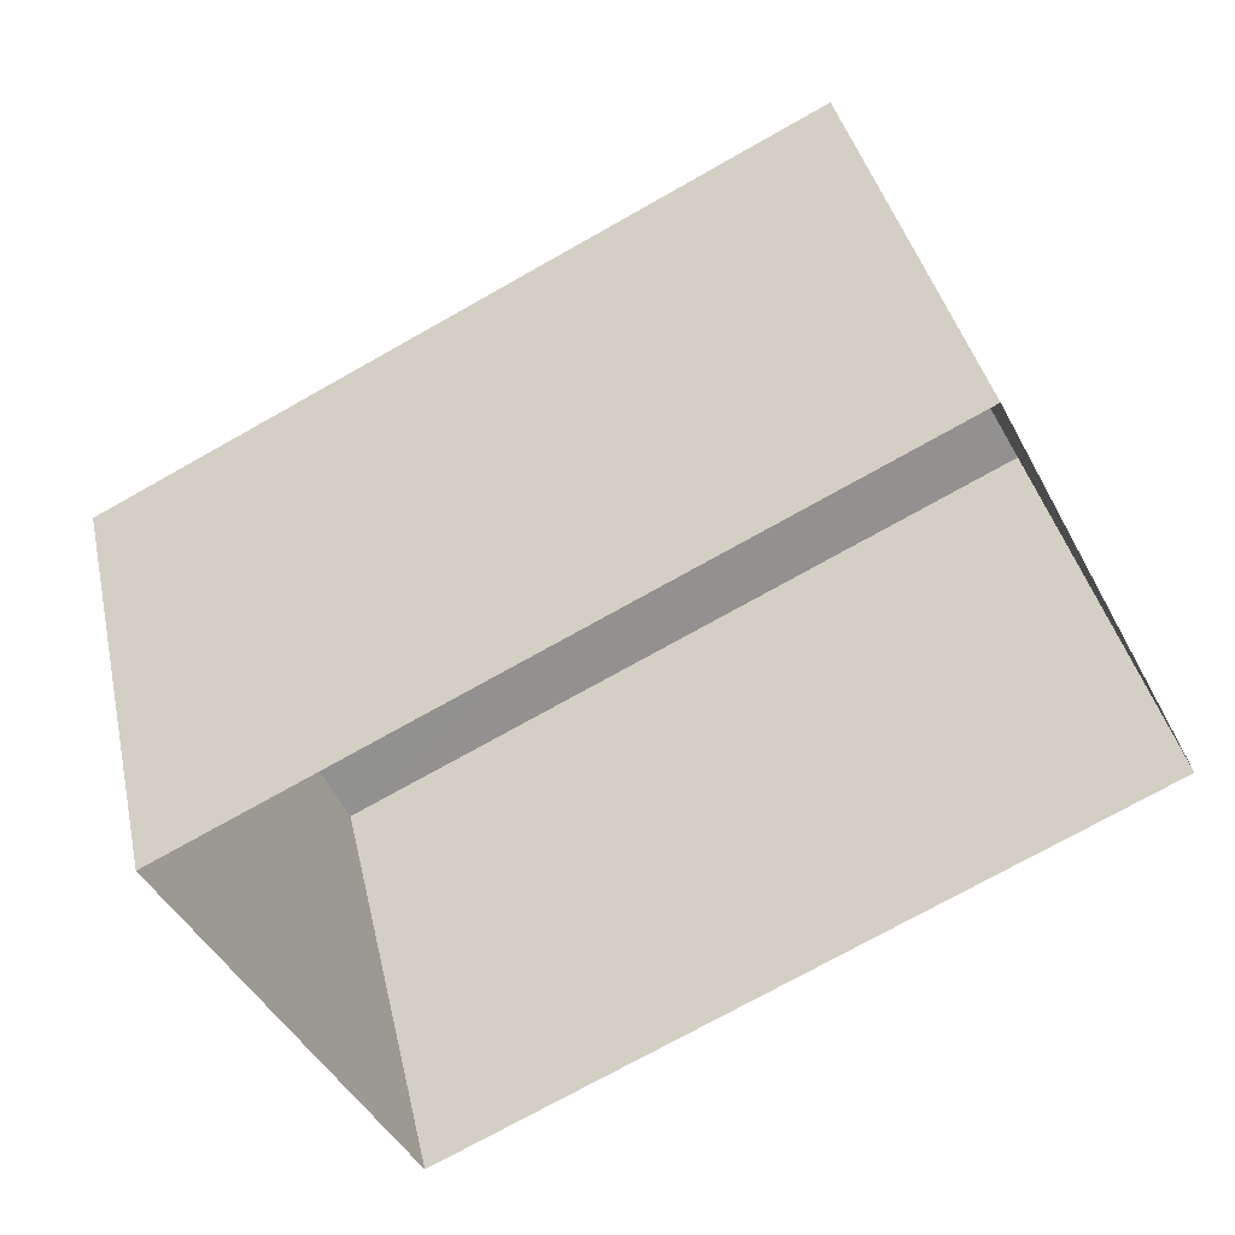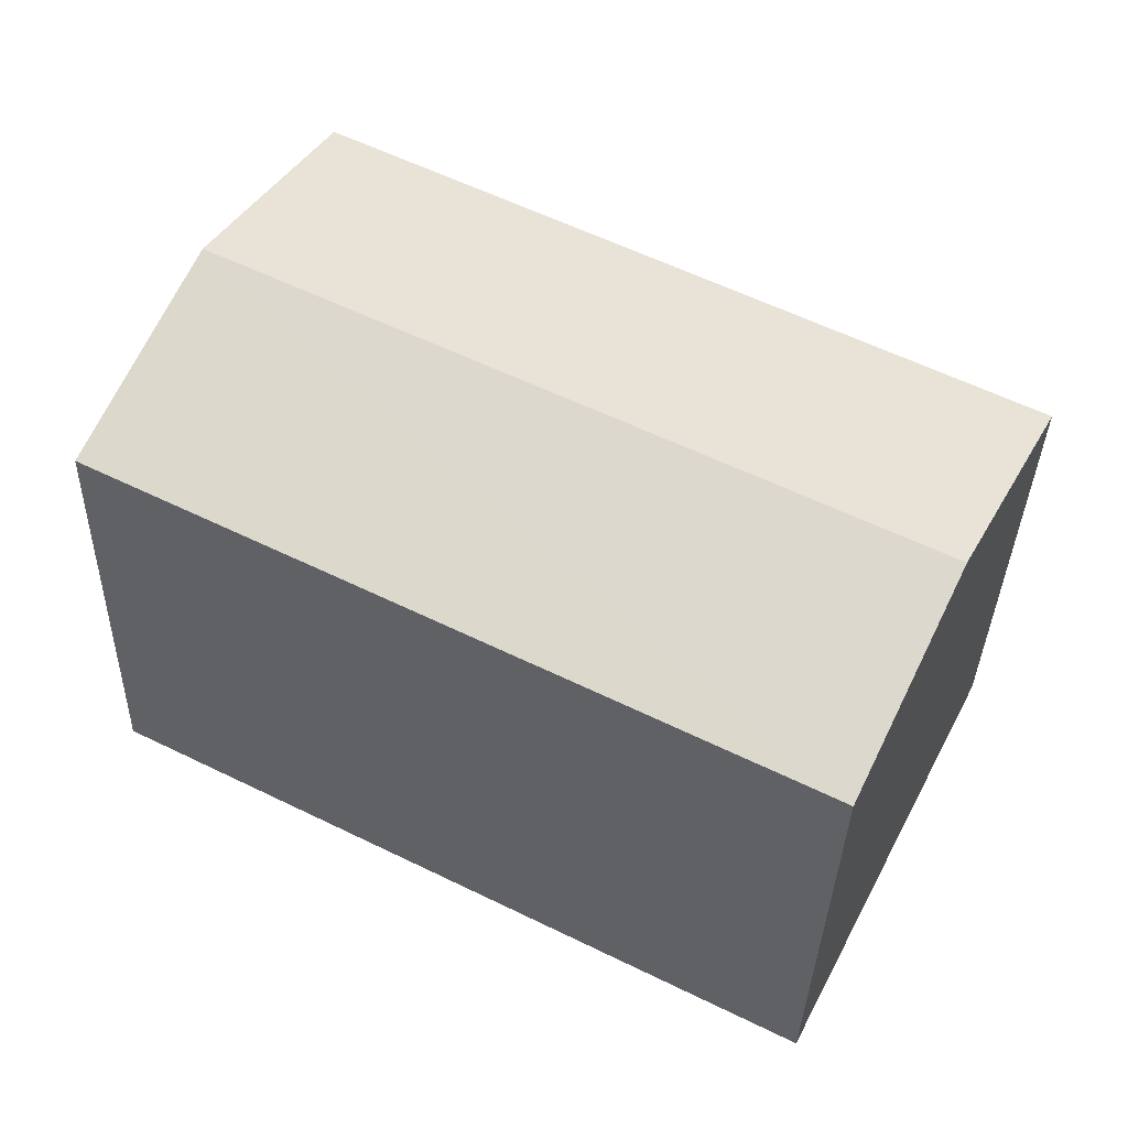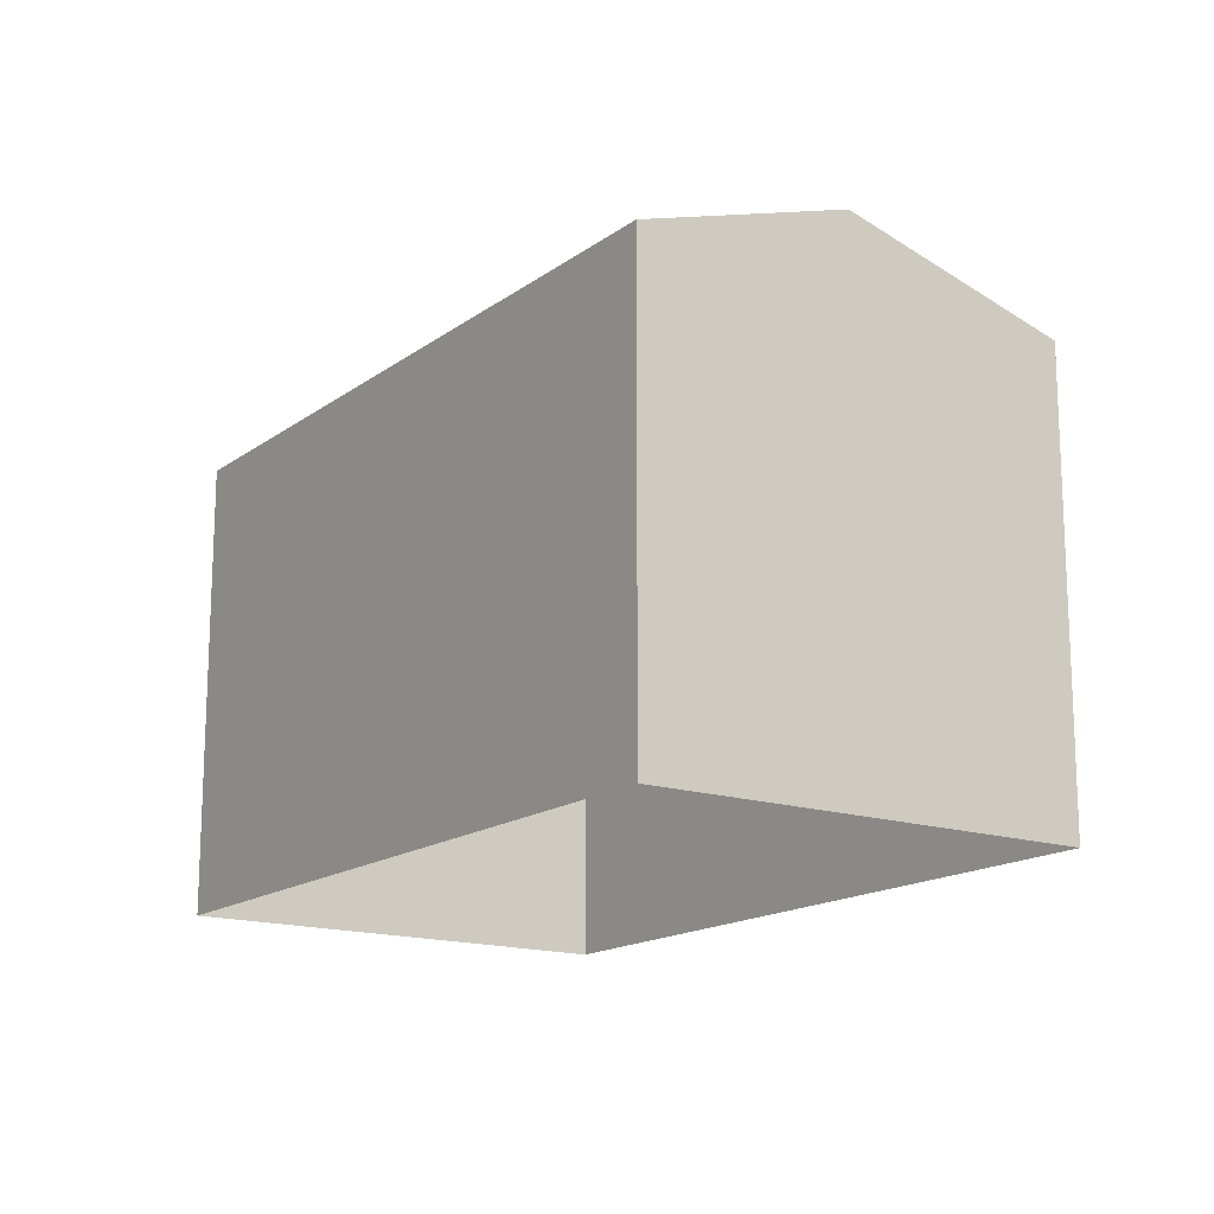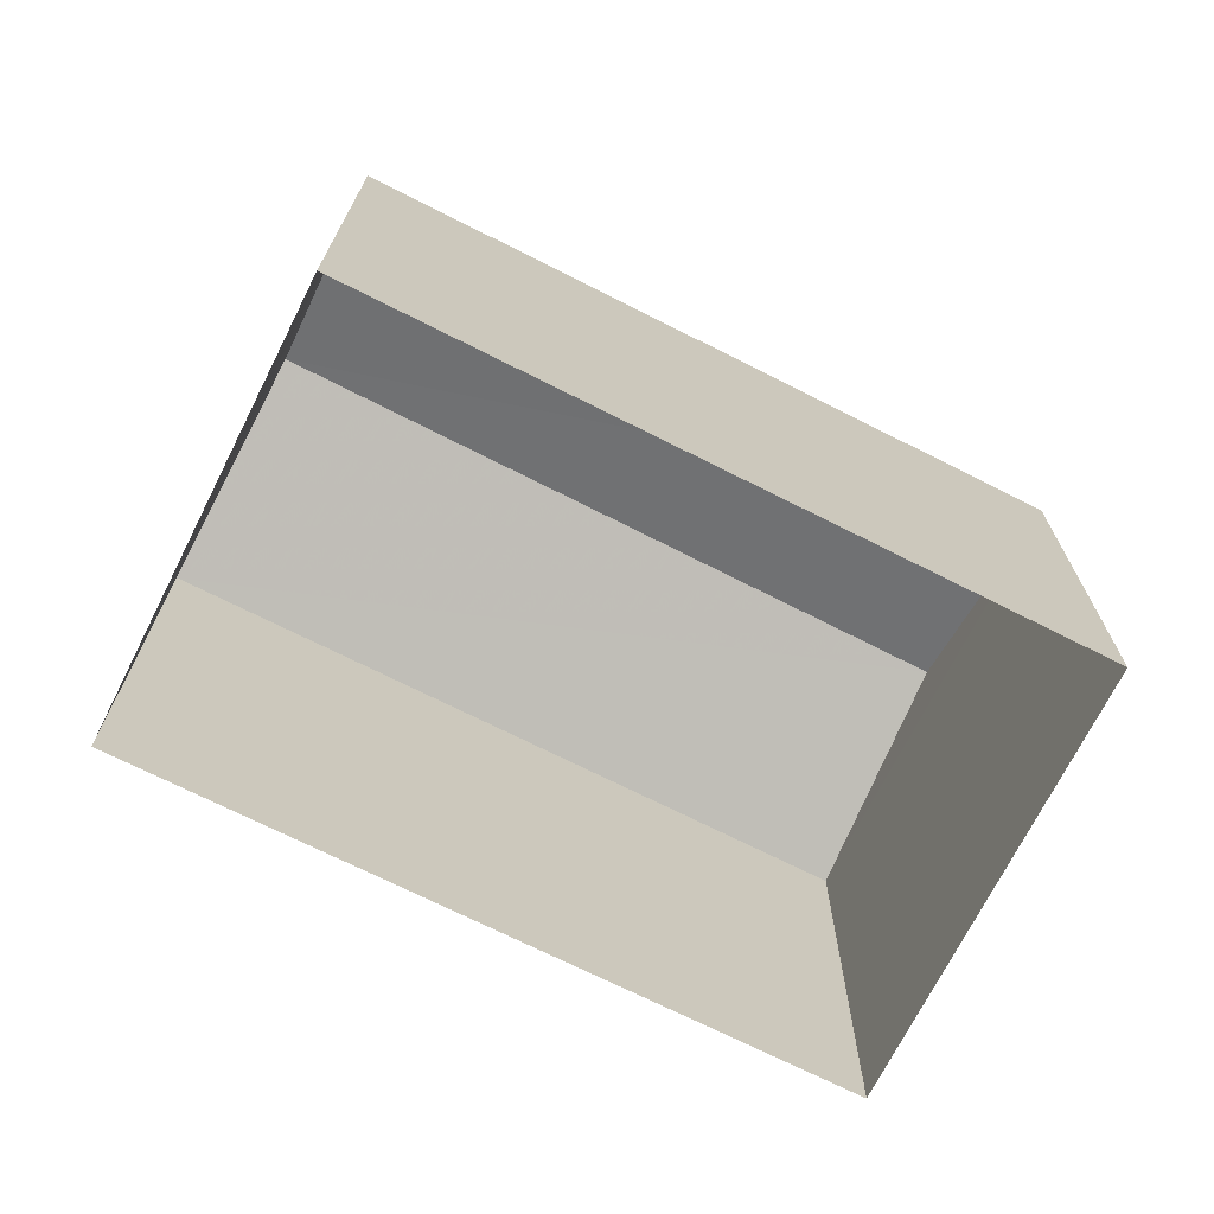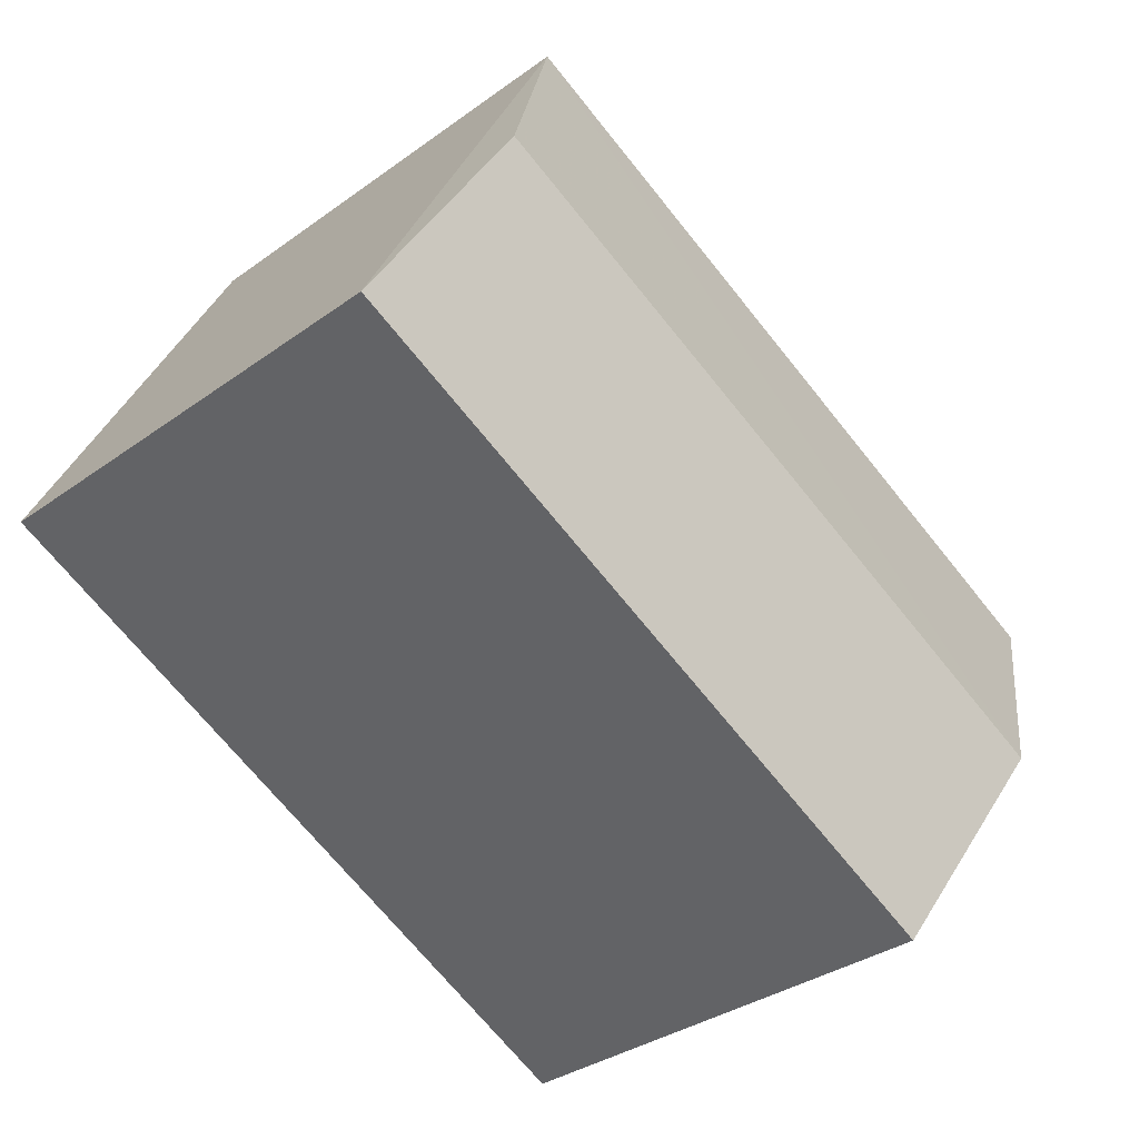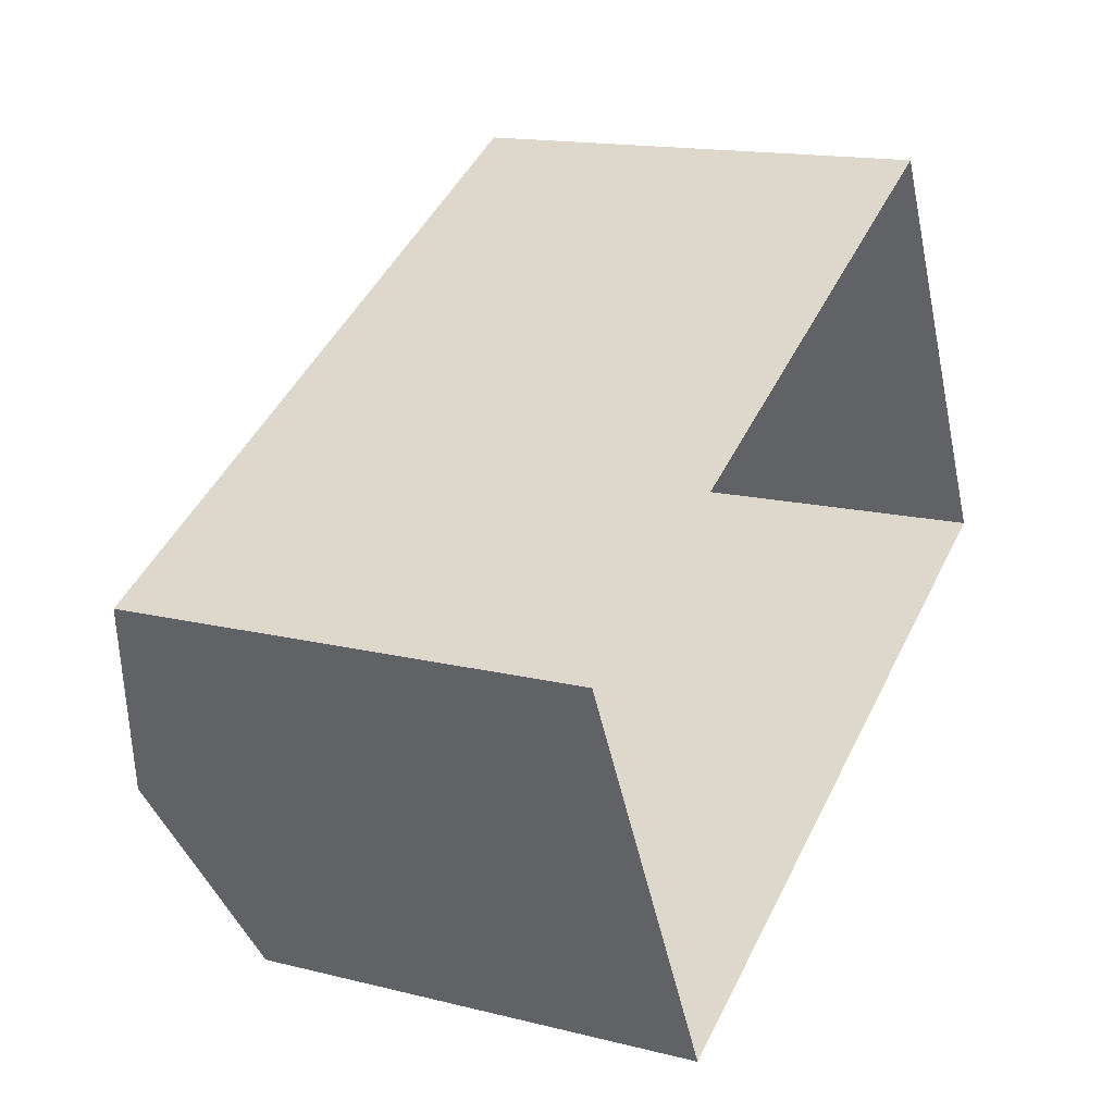
<metadata>
{"format":"obj","ext":"obj","renderer":"f3d","projection":"perspective","resolution":1024,"background":"white","views":[{"elev":39.3,"azim":167.7,"up":"+Y"},{"elev":-35.0,"azim":-1.5,"up":"+Y"},{"elev":-16.0,"azim":28.6,"up":"+Z"},{"elev":-71.2,"azim":-53.7,"up":"+Z"},{"elev":-33.8,"azim":-45.5,"up":"+Y"},{"elev":15.3,"azim":118.0,"up":"+Y"}]}
</metadata>
<code>
v -9226 -3.645e+04 18.77
v -9219 -3.646e+04 18.76
v -9229 -3.645e+04 18.77
v -9216 -3.645e+04 18.76
v -9219 -3.646e+04 25.48
v -9227 -3.645e+04 26.45
v -9229 -3.645e+04 25.48
v -9218 -3.646e+04 26.45
v -9226 -3.645e+04 25.48
v -9216 -3.645e+04 25.48
f 1 2 3
f 1 4 2
f 5 6 7
f 8 6 5
f 6 8 9
f 9 8 10
f 8 5 10
f 6 9 7
f 9 1 3
f 7 9 3
f 10 4 1
f 9 10 1
f 10 2 4
f 10 5 2
f 5 3 2
f 5 7 3

</code>
